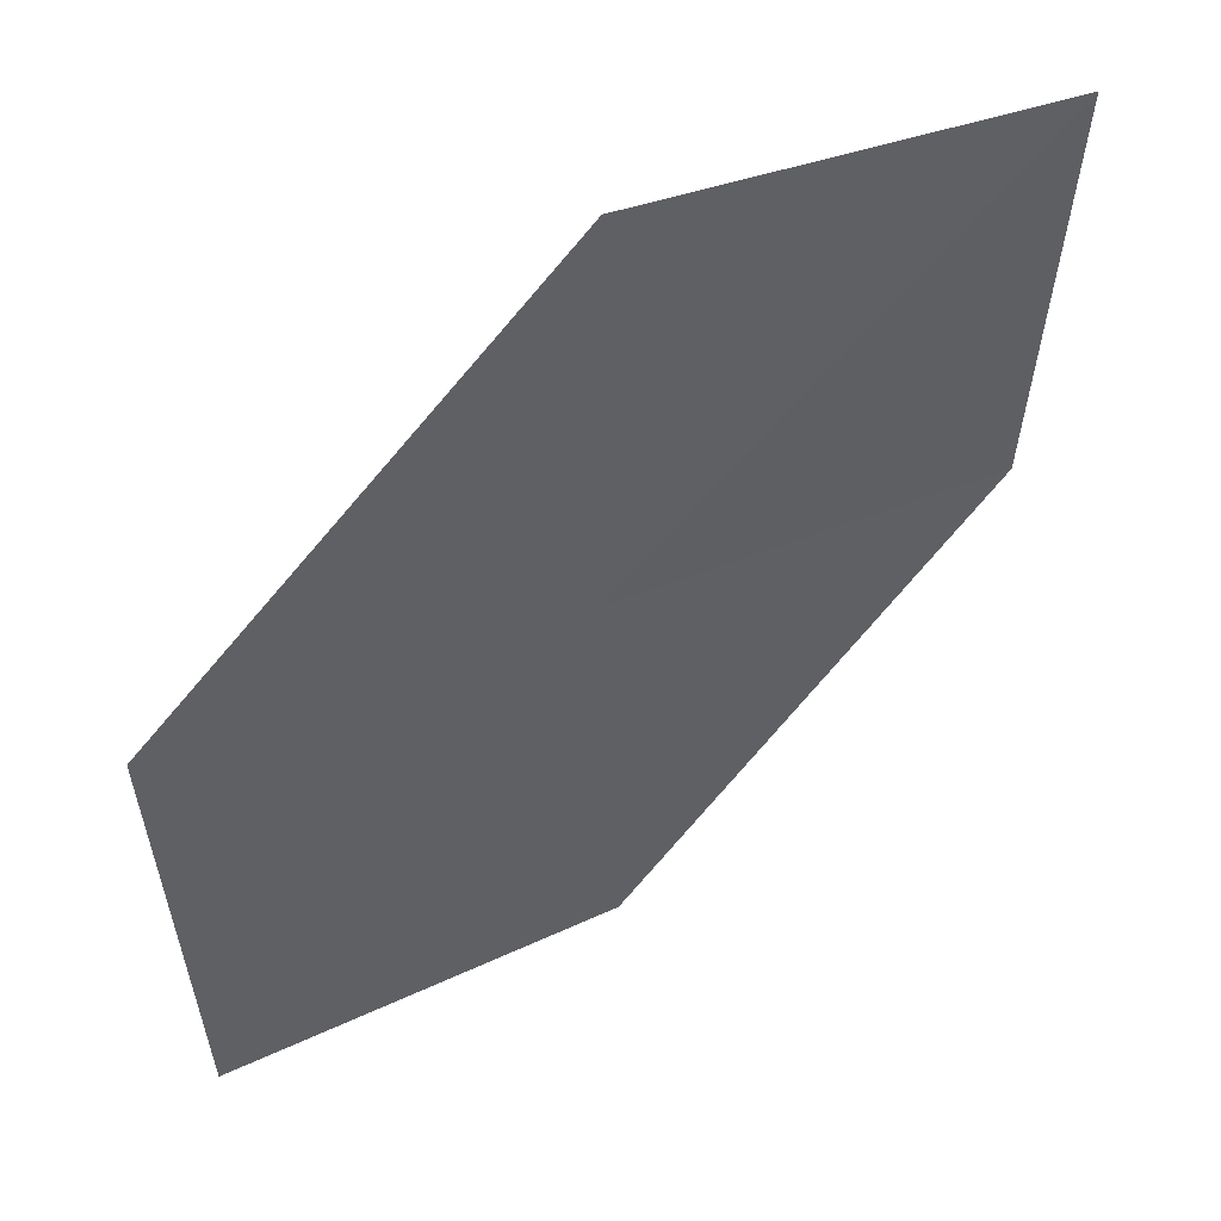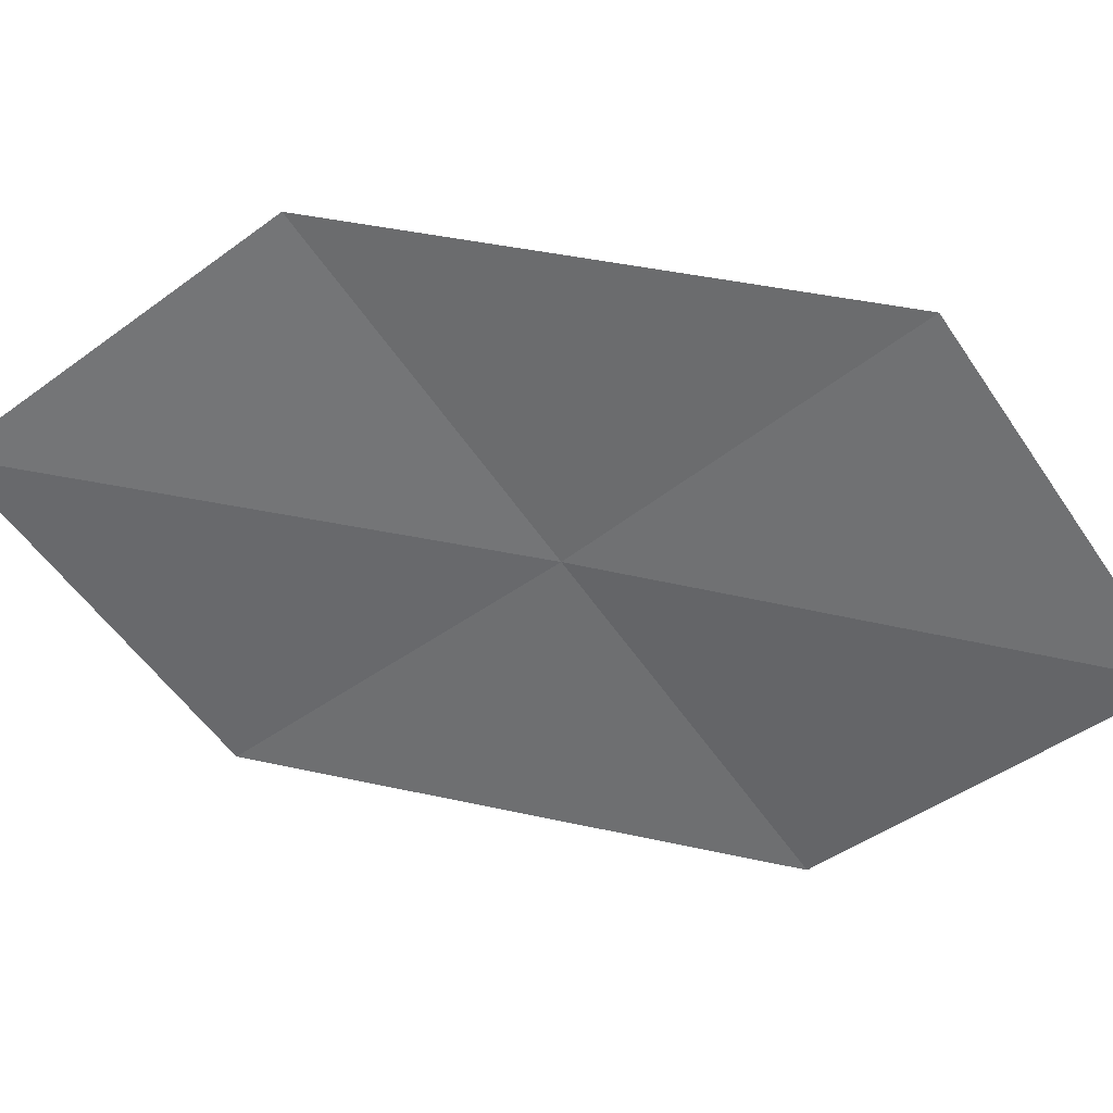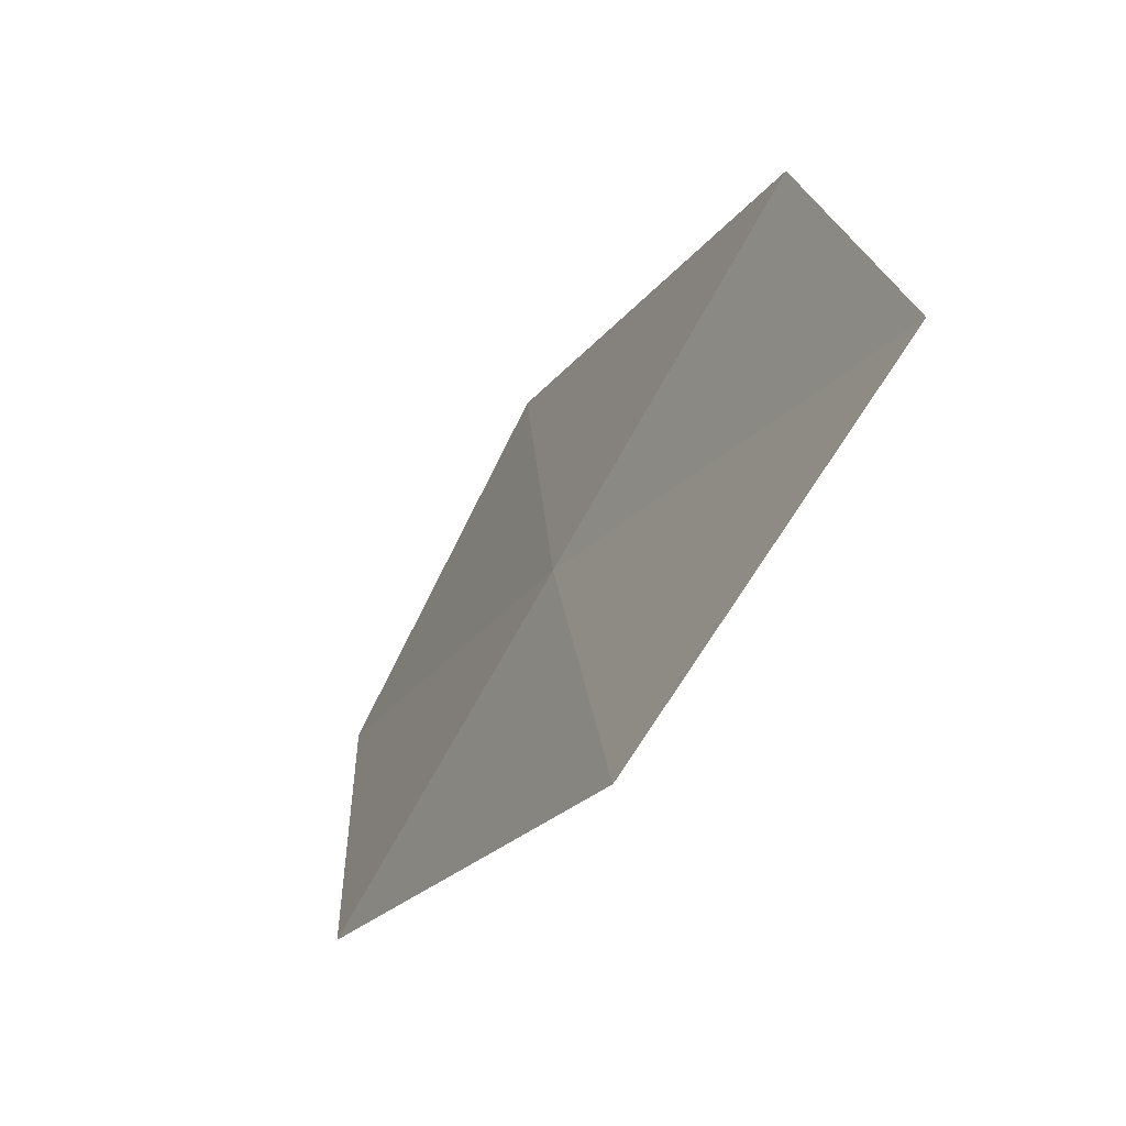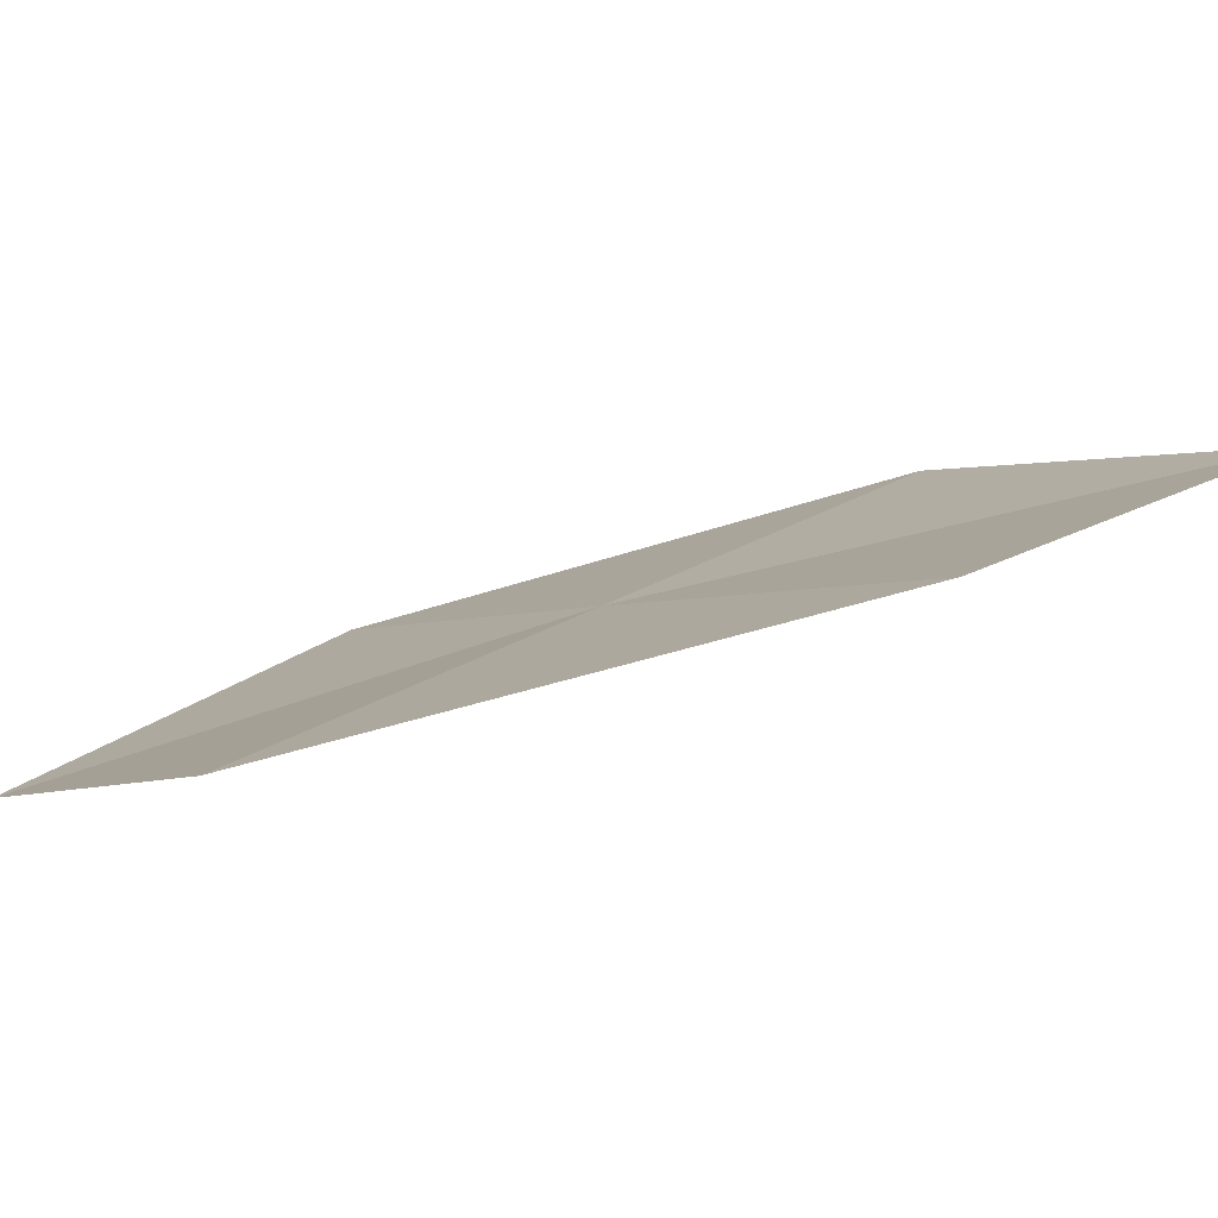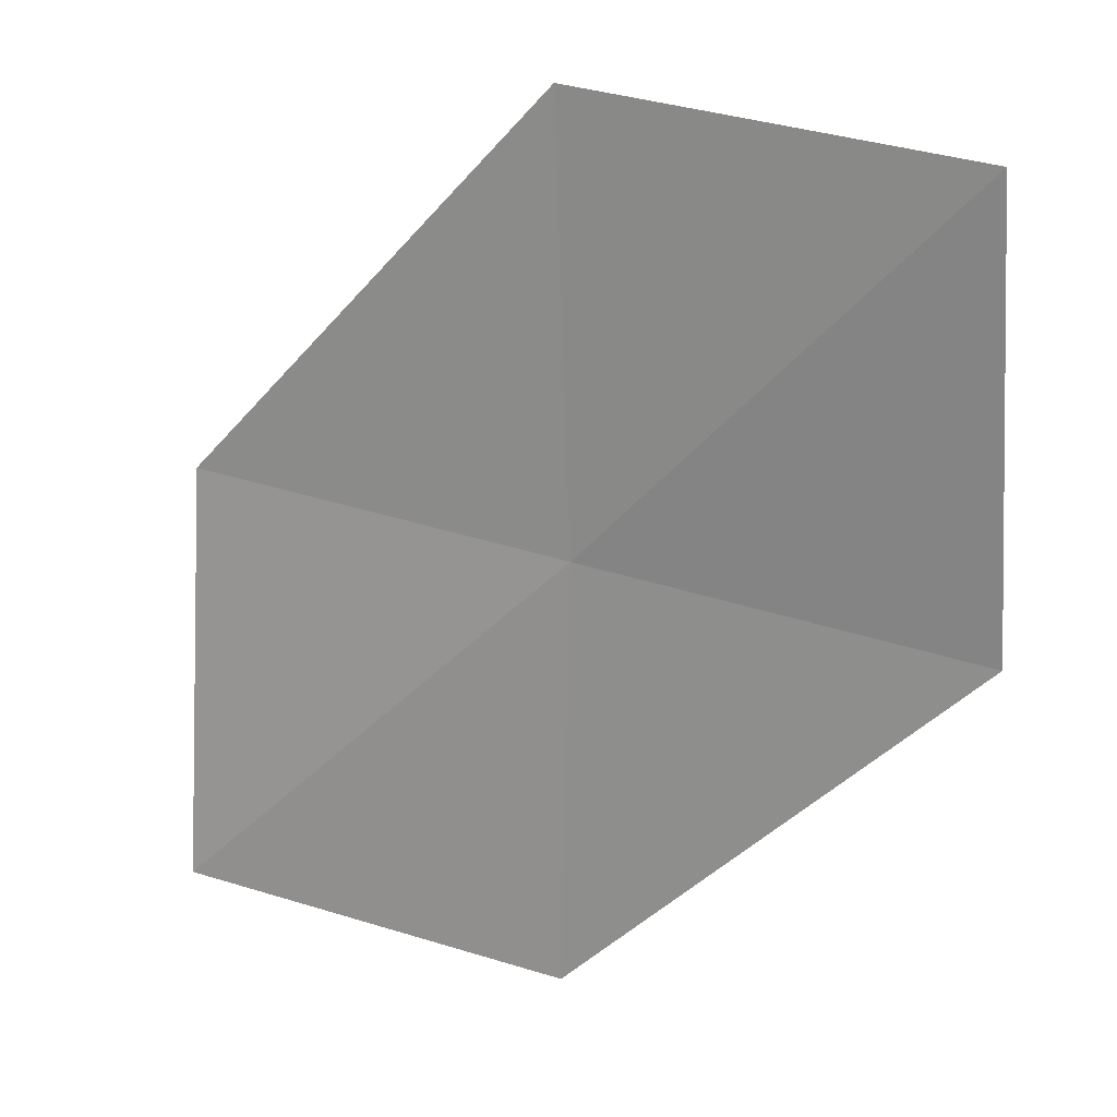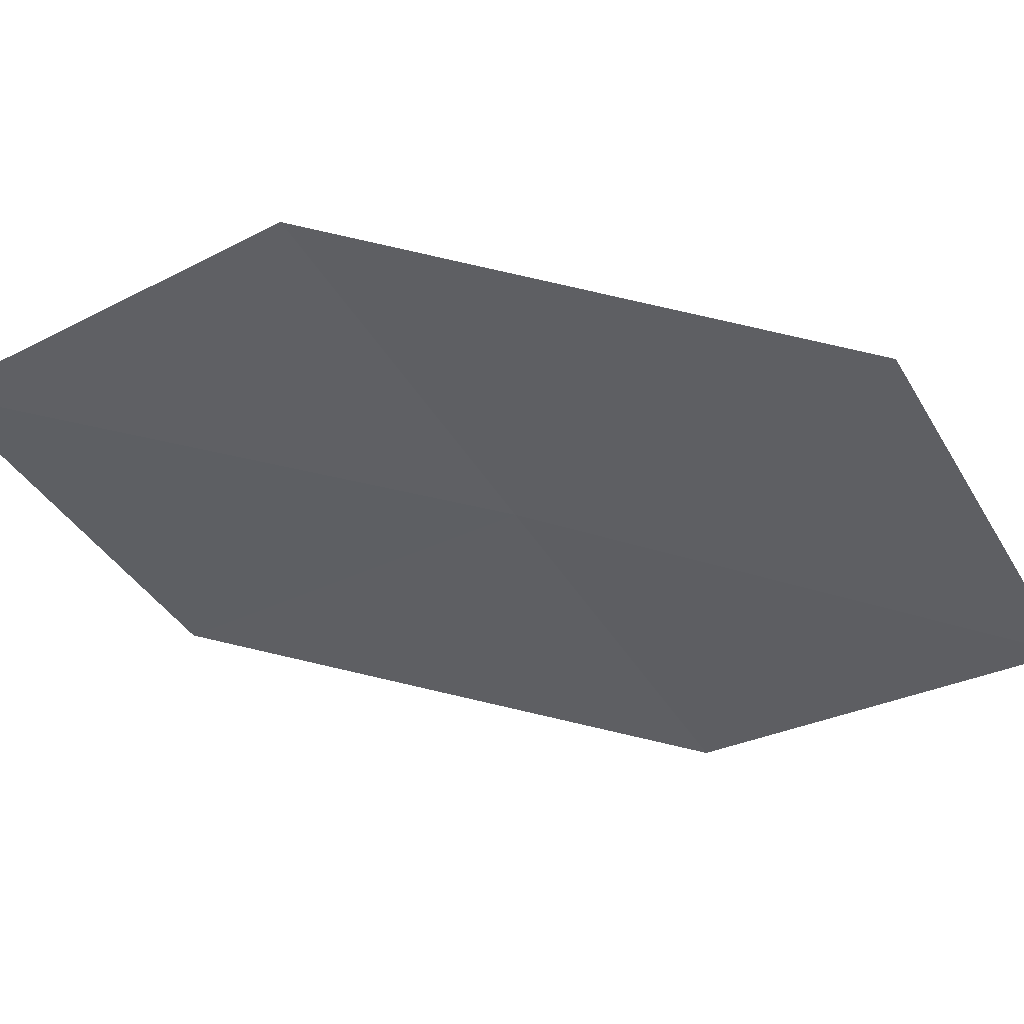
<metadata>
{"format":"obj","ext":"obj","renderer":"f3d","projection":"perspective","resolution":1024,"background":"white","views":[{"elev":-50.9,"azim":-179.5,"up":"+Y"},{"elev":-28.9,"azim":-49.0,"up":"+Y"},{"elev":-75.6,"azim":-147.1,"up":"+Z"},{"elev":-15.7,"azim":143.7,"up":"+Y"},{"elev":28.7,"azim":0.1,"up":"+Z"},{"elev":-15.0,"azim":-54.9,"up":"+Y"}]}
</metadata>
<code>
v -11.34 -5.937 66.88
v -8.641 -7.348 66.88
v -8.815 -6.921 70.04
v -11.4 -6.475 63.77
v -14.2 -5.179 63.77
v -14.04 -4.526 66.88
v -11.45 -5.377 70.04
f 1 2 3
f 1 4 2
f 1 5 4
f 1 7 6
f 1 6 5
f 1 3 7

</code>
